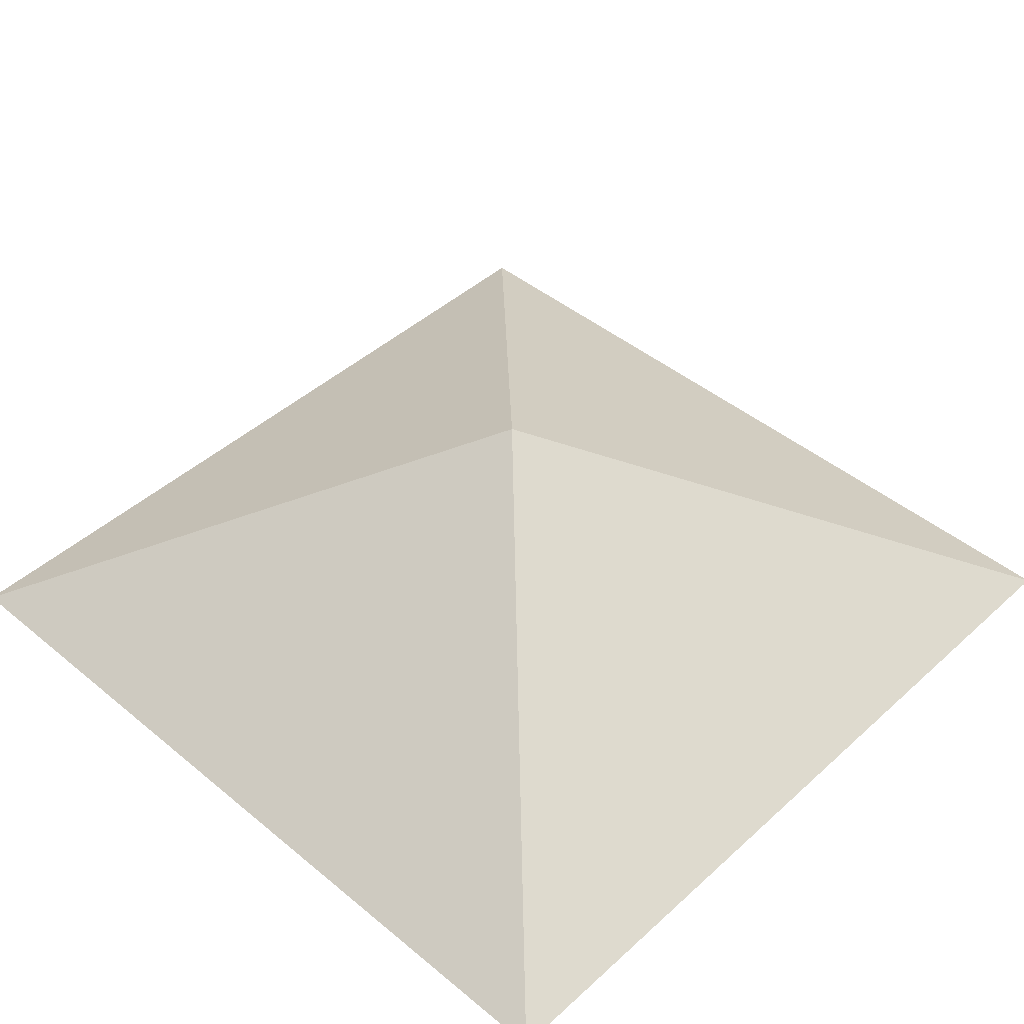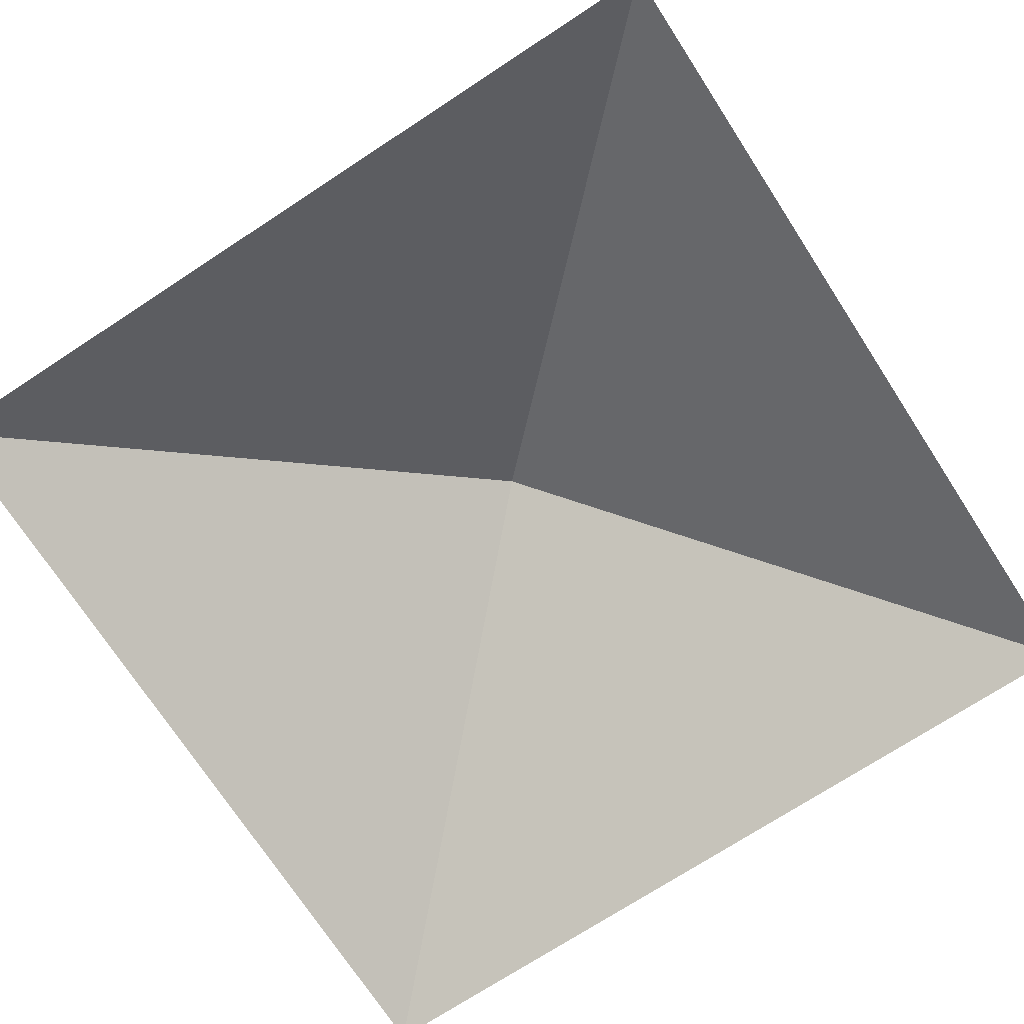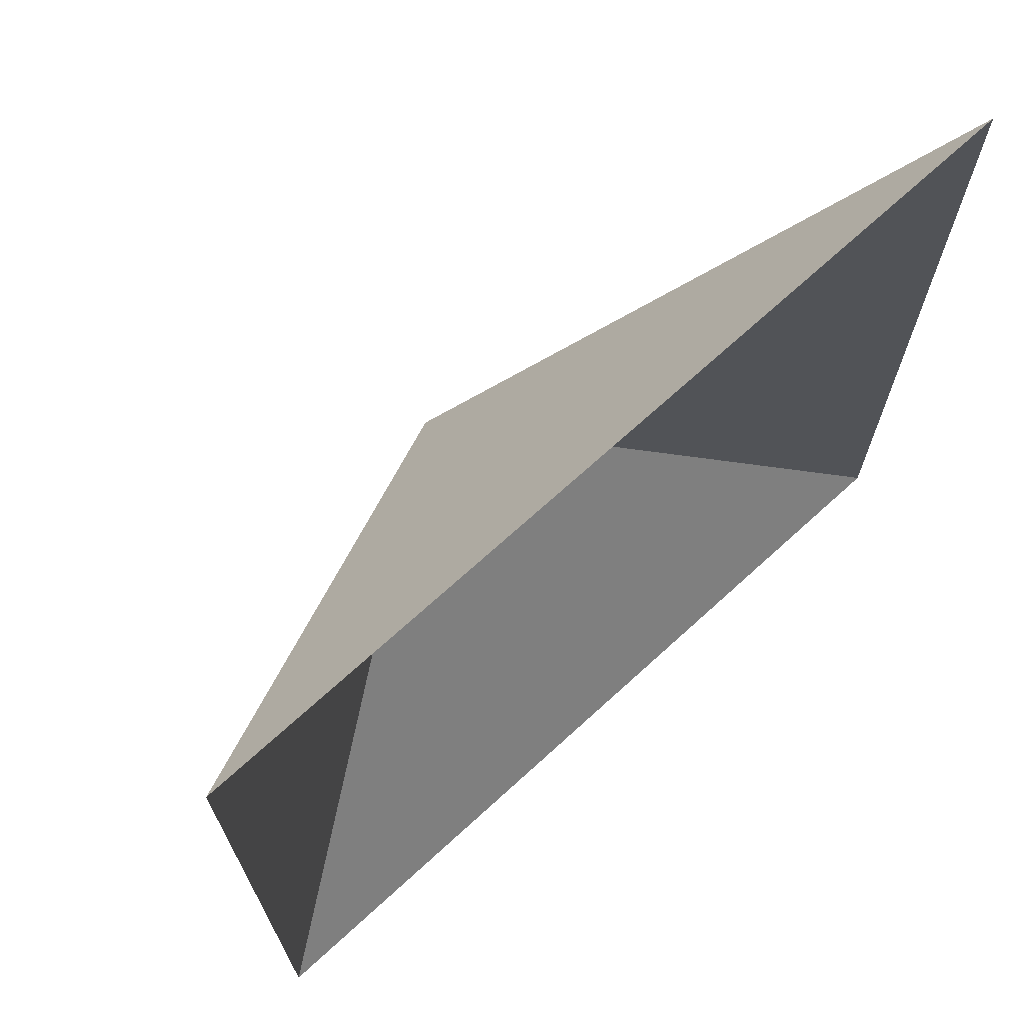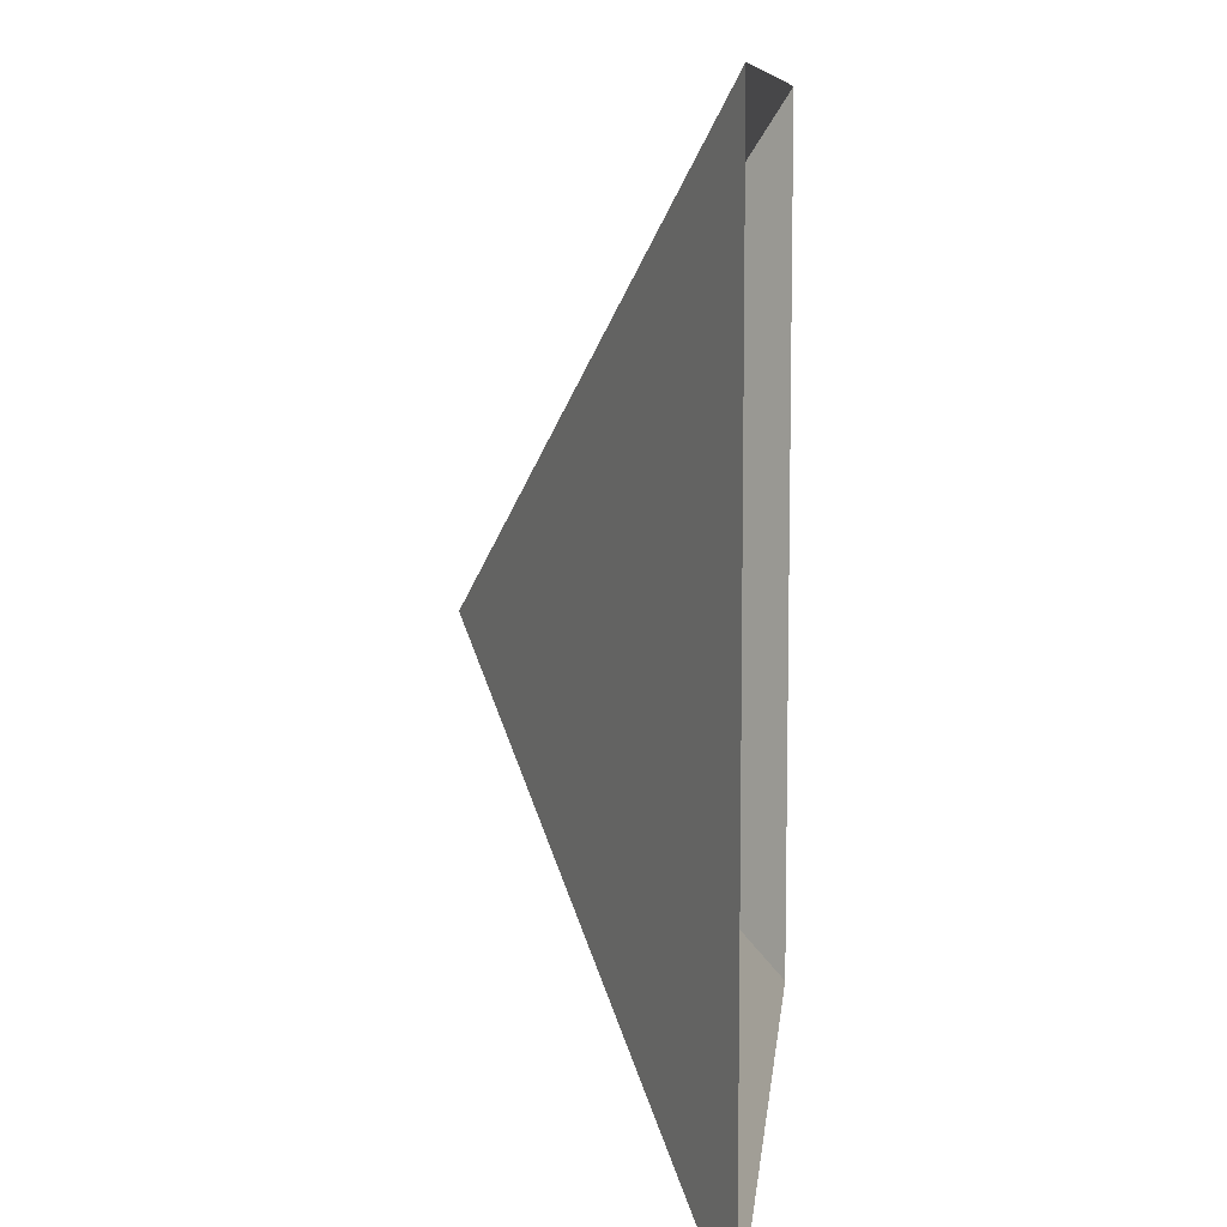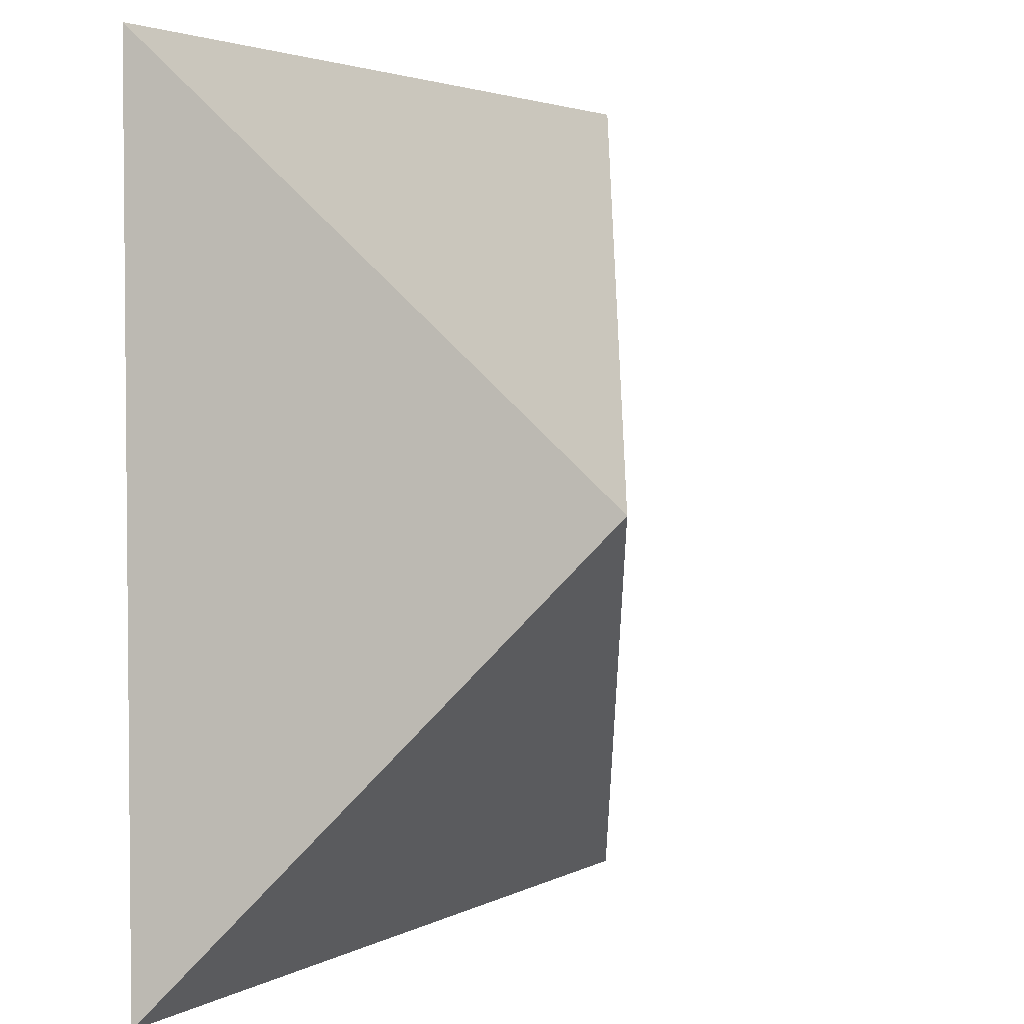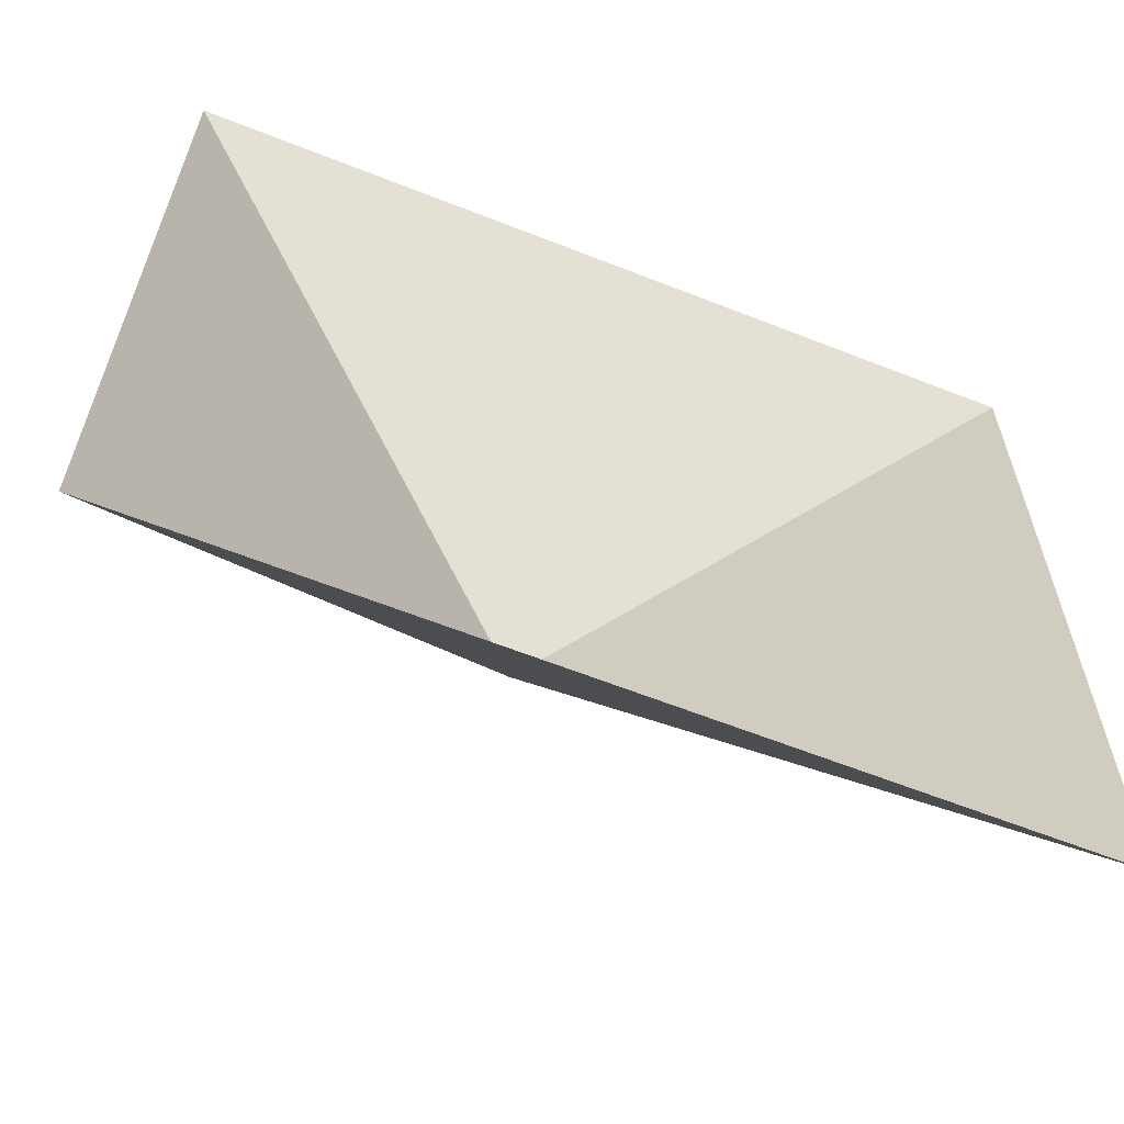
<metadata>
{"format":"obj","ext":"obj","renderer":"f3d","projection":"perspective","resolution":1024,"background":"white","views":[{"elev":44.6,"azim":43.7,"up":"+Y"},{"elev":-73.3,"azim":-146.9,"up":"+Y"},{"elev":70.3,"azim":-42.4,"up":"+Z"},{"elev":9.1,"azim":-84.5,"up":"+Z"},{"elev":3.2,"azim":120.5,"up":"+Z"},{"elev":-62.7,"azim":-21.8,"up":"+Z"}]}
</metadata>
<code>
v -210 191.6 210
v 210 191.6 210
v -210 191.6 -210
v 0 315.6 5.1e-05
v 210 191.6 -210
f 1 2 4
f 3 1 4
f 5 3 4
f 2 5 4

</code>
